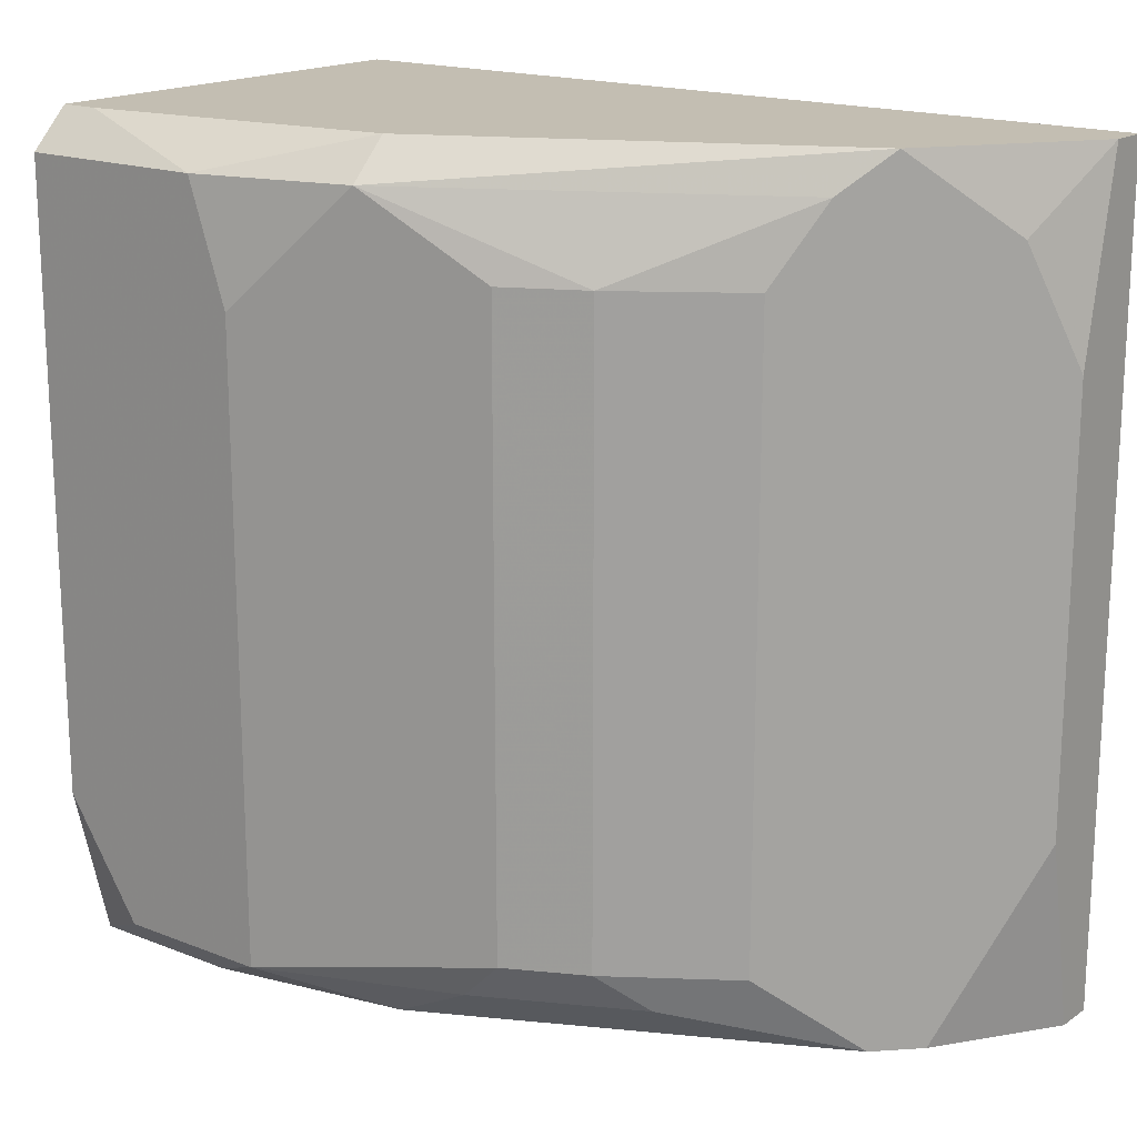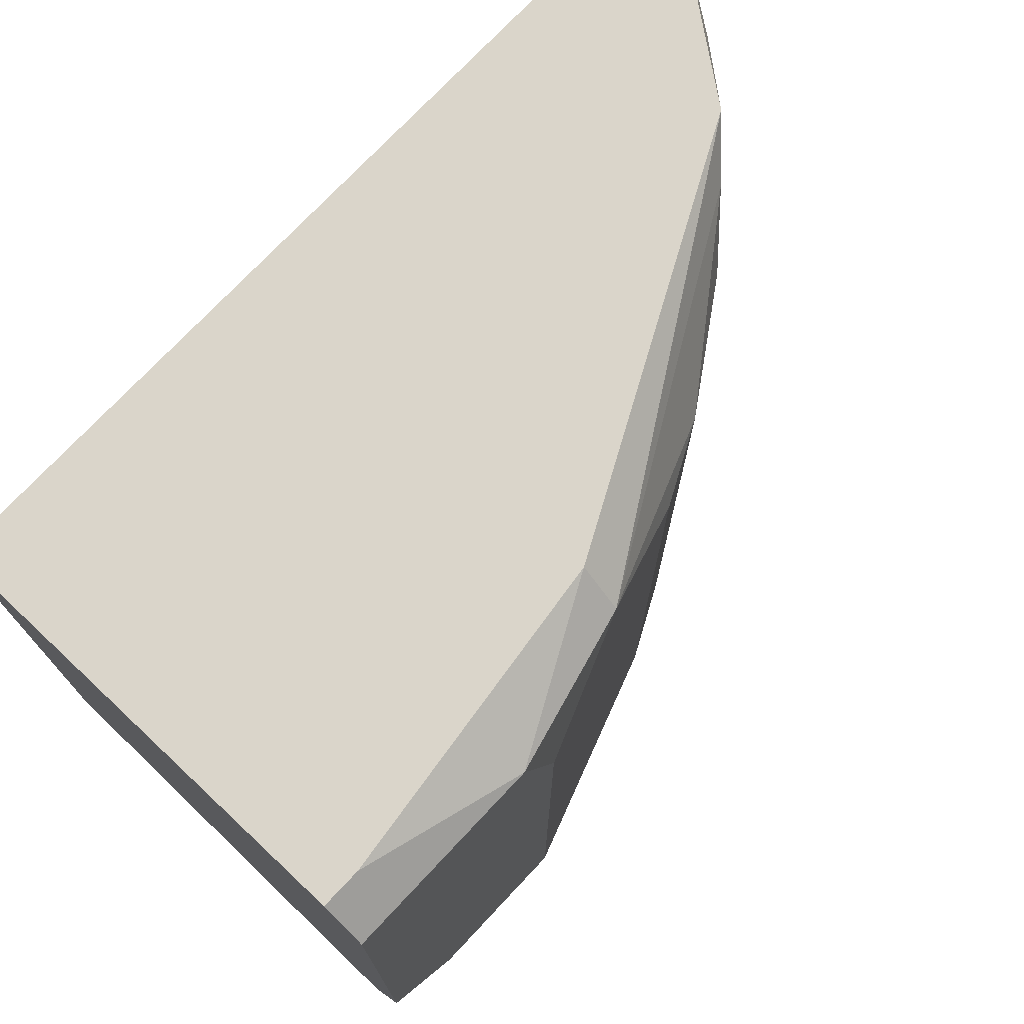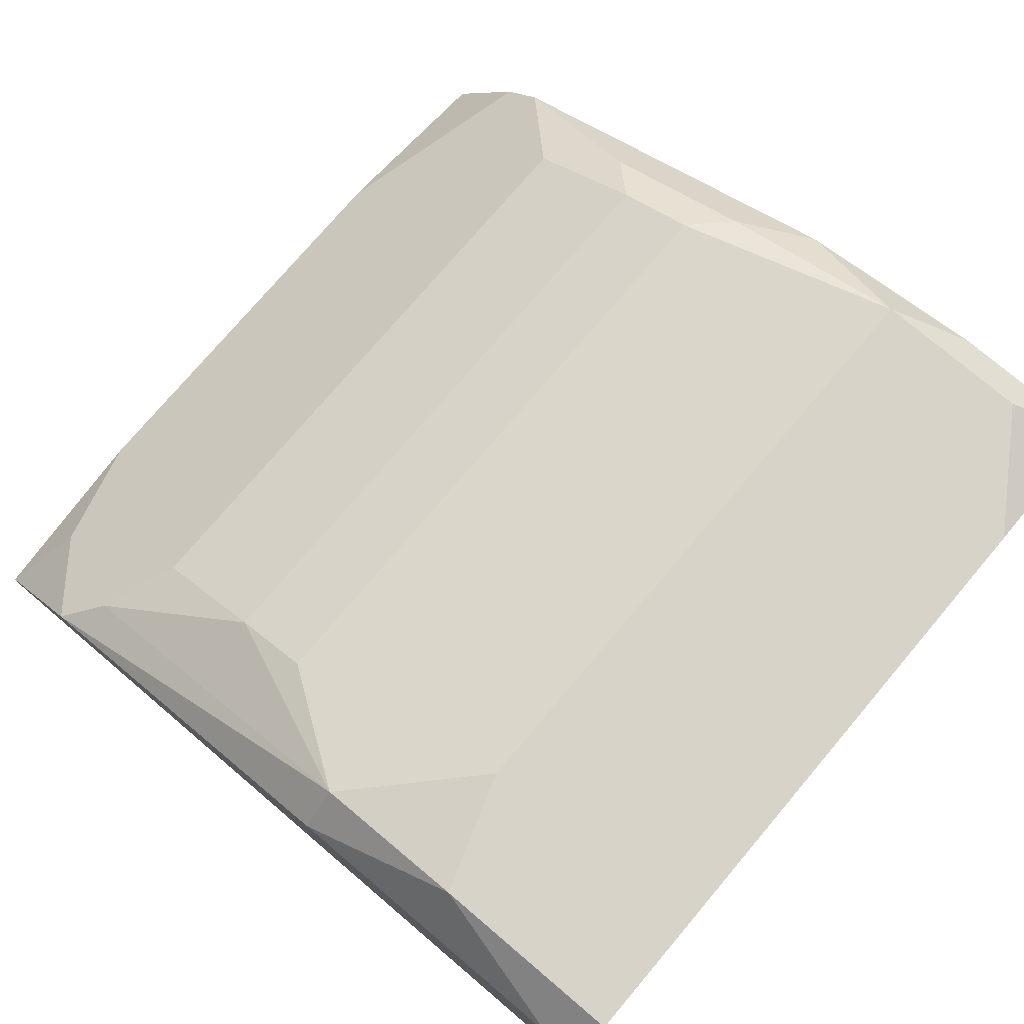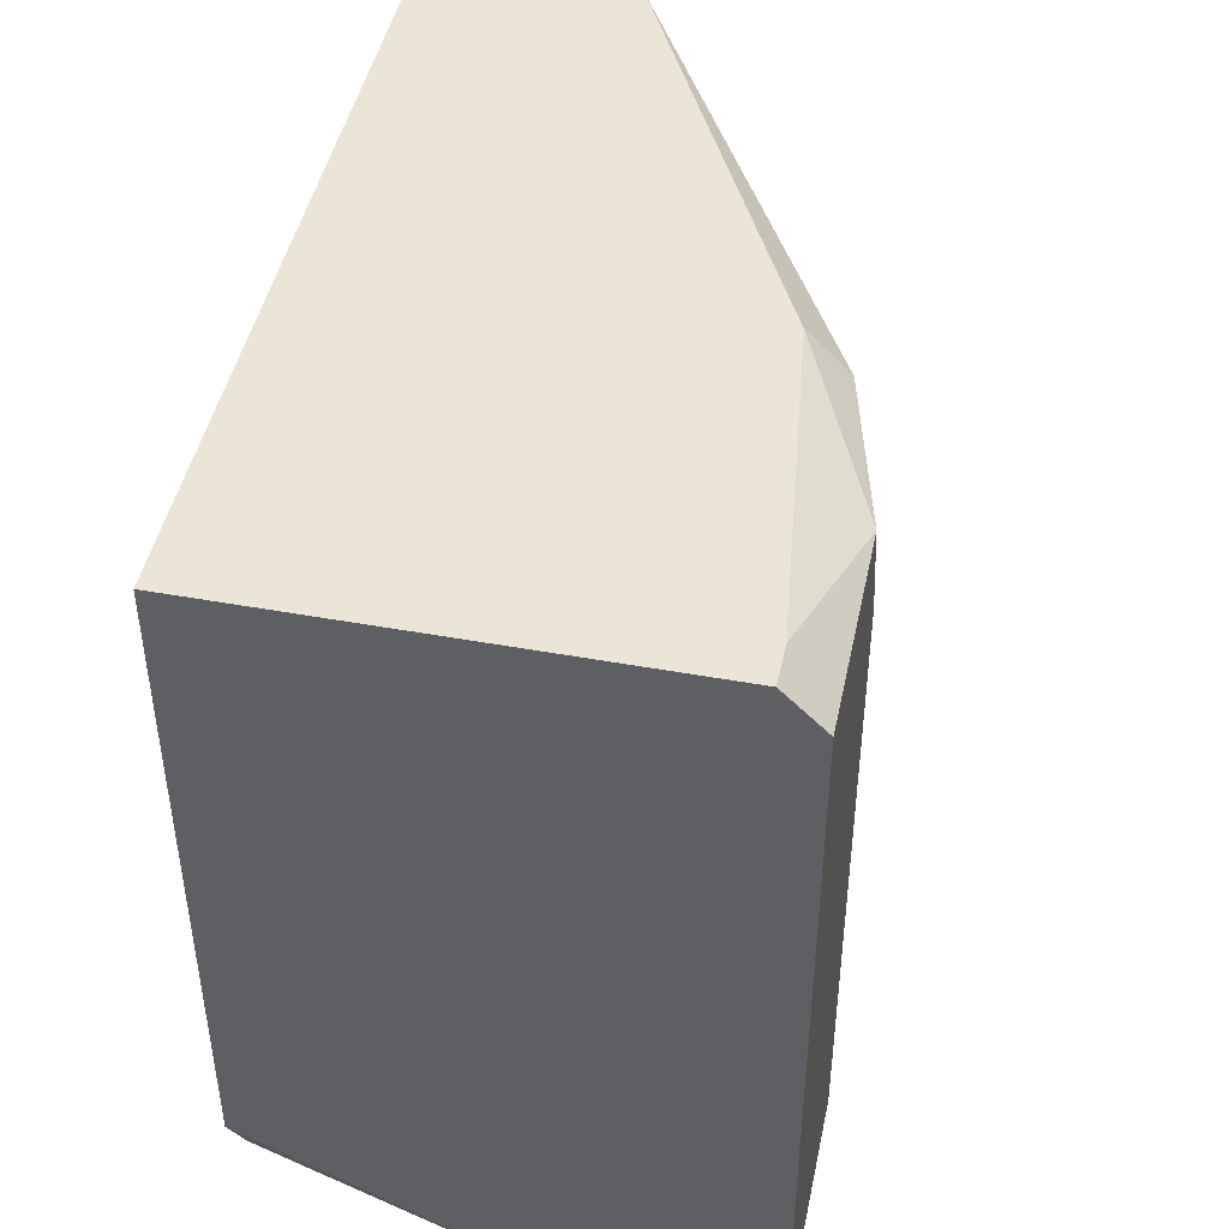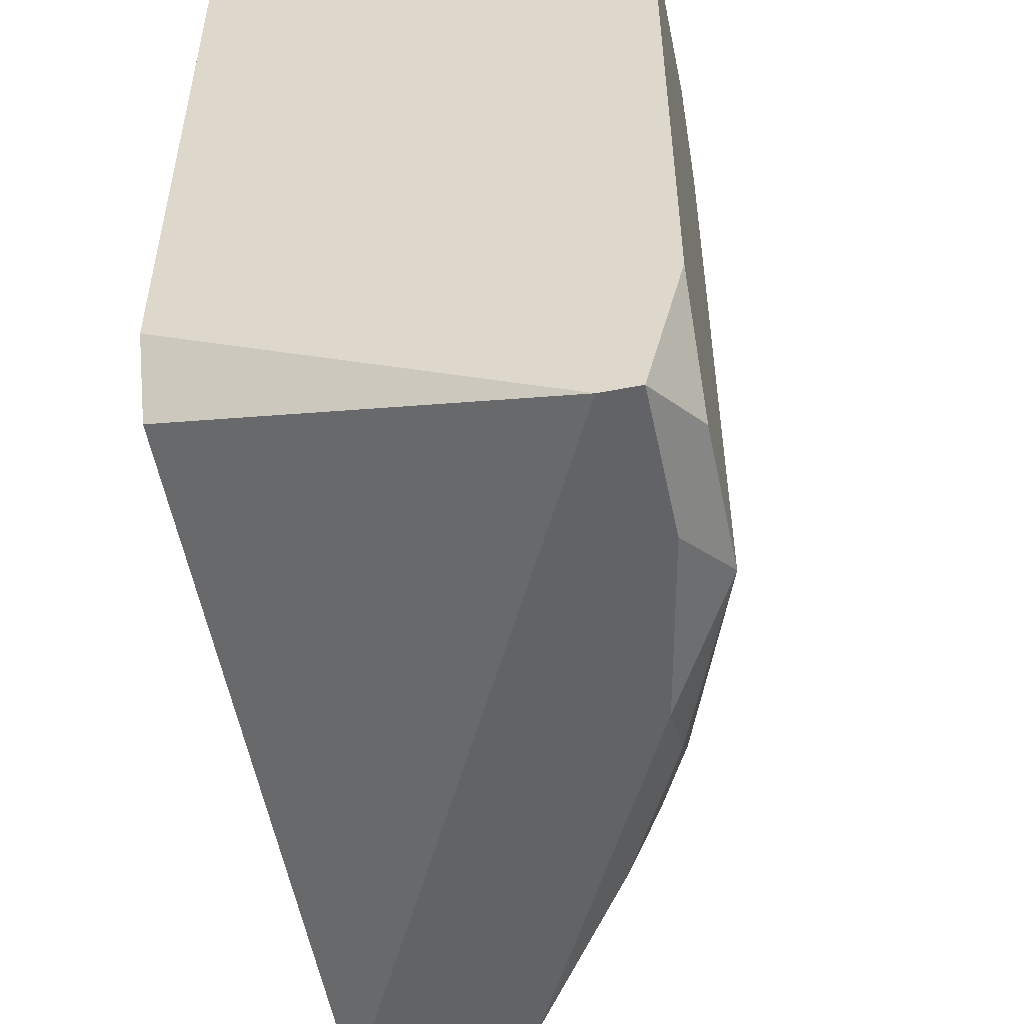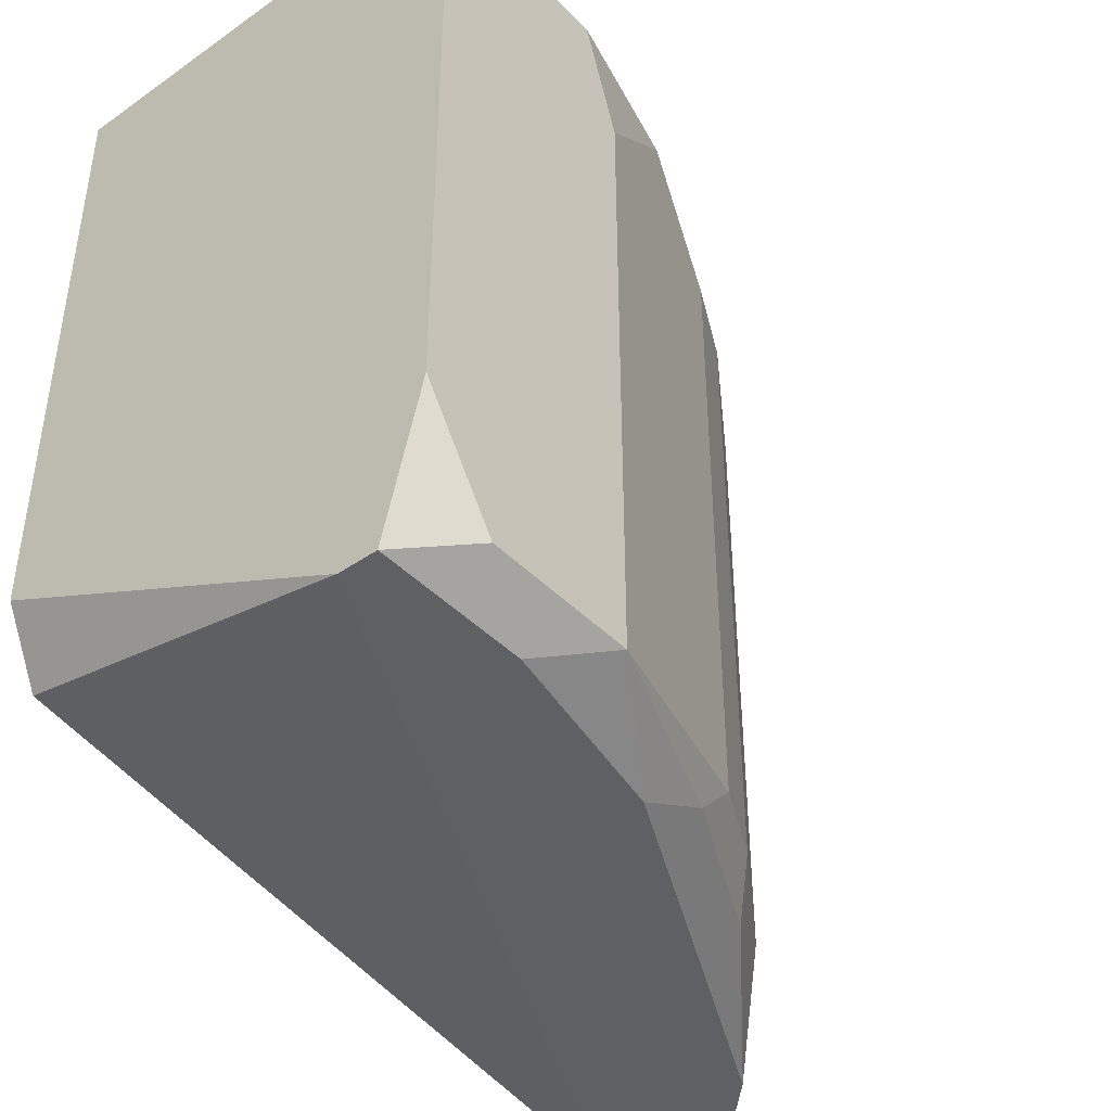
<metadata>
{"format":"obj","ext":"obj","renderer":"f3d","projection":"perspective","resolution":1024,"background":"white","views":[{"elev":17.5,"azim":-142.4,"up":"+Z"},{"elev":74.2,"azim":133.2,"up":"+Z"},{"elev":76.2,"azim":40.3,"up":"+Y"},{"elev":46.0,"azim":101.8,"up":"+Z"},{"elev":-50.8,"azim":101.9,"up":"+Z"},{"elev":-42.4,"azim":129.9,"up":"+Z"}]}
</metadata>
<code>
v -0.03108 0.02112 -0.02871
v -1.429e-05 0.03807 -0.0004602
v -1.429e-05 0.03807 -0.02306
v -0.03108 0.02253 -0.02871
v -0.001427 0.03666 0.0009521
v -1.429e-05 0.03666 0.0009521
v -1.429e-05 0.03666 -0.02871
v -1.429e-05 0.03524 -0.02871
v -1.429e-05 0.02112 0.0009521
v -1.429e-05 0.02112 -0.02164
v -0.001427 0.02112 -0.02447
v -0.002839 0.03807 -0.02729
v -0.005663 0.03666 -0.02871
v -0.007076 0.03807 -0.0004602
v -0.008488 0.03807 -0.004697
v -0.008488 0.03807 -0.02729
v -0.01272 0.03666 -0.0004602
v -0.01272 0.03666 -0.02306
v -0.01272 0.03524 0.0009521
v -0.01272 0.03524 -0.02871
v -0.01555 0.03524 -0.02729
v -0.01696 0.03524 -0.003285
v -0.01696 0.03524 -0.02588
v -0.01837 0.03383 -0.02729
v -0.01979 0.03383 -0.003285
v -0.01979 0.03383 -0.02588
v -0.0212 0.03242 -0.02729
v -0.02402 0.03101 -0.003285
v -0.02402 0.03101 -0.02588
v -0.02544 0.02959 -0.0004602
v -0.02685 0.02818 0.0009521
v -0.02685 0.02818 -0.02871
v -0.02826 0.02677 -0.02871
v -0.02967 0.02536 -0.001872
v -0.02826 0.02112 -0.02871
v -0.03108 0.02395 -0.006109
v -0.03108 0.02112 0.0009521
v -0.03108 0.02395 -0.02164
v -0.03108 0.02253 0.0009521
f 8 10 11
f 4 38 33
f 35 8 11
f 35 11 10
f 35 10 9
f 35 9 37
f 35 37 1
f 24 20 32
f 36 33 38
f 31 19 17
f 31 36 34
f 14 17 19
f 14 19 5
f 23 24 26
f 29 26 32
f 29 32 33
f 27 24 32
f 27 32 26
f 27 26 24
f 2 14 5
f 2 5 6
f 2 6 9
f 2 9 10
f 2 10 8
f 2 8 7
f 2 7 3
f 15 17 14
f 21 20 24
f 21 24 23
f 39 31 34
f 39 34 36
f 39 36 38
f 39 38 4
f 39 4 1
f 39 1 37
f 39 37 9
f 39 9 6
f 39 6 5
f 39 5 19
f 39 19 31
f 22 25 17
f 22 17 18
f 22 18 23
f 22 23 26
f 22 26 25
f 28 25 26
f 28 26 29
f 30 28 29
f 30 29 33
f 30 33 36
f 30 36 31
f 30 31 17
f 30 17 25
f 30 25 28
f 12 3 7
f 13 7 8
f 13 8 35
f 13 35 1
f 13 1 4
f 13 4 33
f 13 33 32
f 13 32 20
f 16 23 18
f 16 18 17
f 16 17 15
f 16 15 14
f 16 14 2
f 16 2 3
f 16 3 12
f 16 12 7
f 16 7 13
f 16 13 20
f 16 20 21
f 16 21 23

</code>
